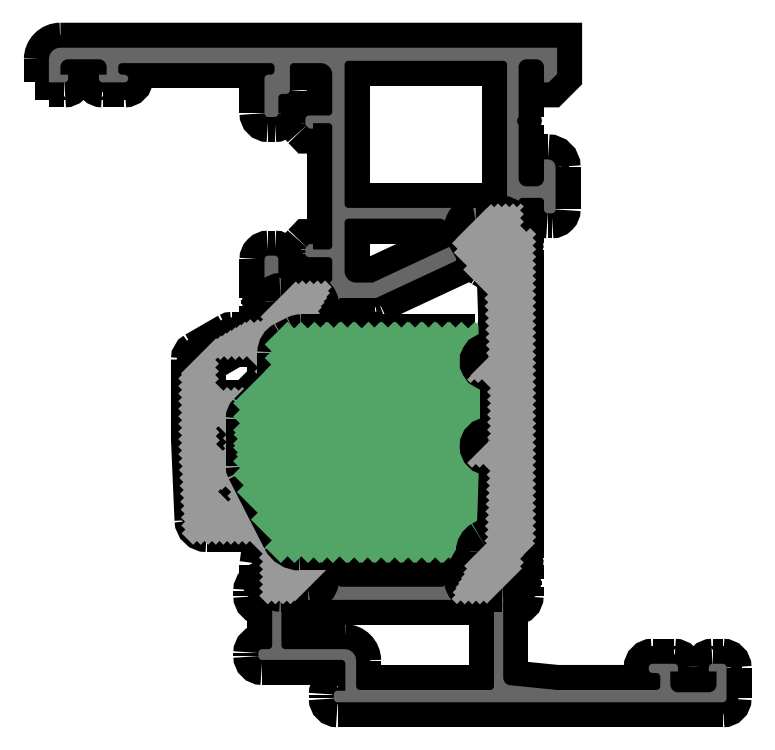
<metadata>
{"format":"dxf","ext":"dxf","renderer":"ezdxf+matplotlib","layout":"modelspace","background":"white","min_lineweight":24,"dpi":150}
</metadata>
<code>
0
SECTION
2
ENTITIES
0
POINT
8
FANGPUNKTE
10
7
20
5.5
30
0
0
POINT
8
FANGPUNKTE
10
7
20
0
30
0
0
POINT
8
FANGPUNKTE
10
58
20
0
30
0
0
POINT
8
FANGPUNKTE
10
58
20
5
30
0
0
POINT
8
FANGPUNKTE
10
36
20
5
30
0
0
POINT
8
FANGPUNKTE
10
36
20
85
30
0
0
POINT
8
FANGPUNKTE
10
-30
20
85
30
0
0
POINT
8
FANGPUNKTE
10
-30
20
80.5
30
0
0
POINT
8
FANGPUNKTE
10
-2
20
80.5
30
0
0
POINT
8
FANGPUNKTE
10
-2
20
47.45
30
0
0
POINT
8
FANGPUNKTE
10
-10.2
20
47.45
30
0
0
POINT
8
FANGPUNKTE
10
-10.2
20
22.75
30
0
0
POINT
8
FANGPUNKTE
10
-2.8
20
22.75
30
0
0
POINT
8
FANGPUNKTE
10
-2.8
20
5.5
30
0
0
INSERT
8
0S-Alu contour
2
466560__8149F3A5_3B8E_4AEE_8826_2BEEF964D377_
10
0
20
0
30
0
0
ENDSEC
0
EOF

</code>
